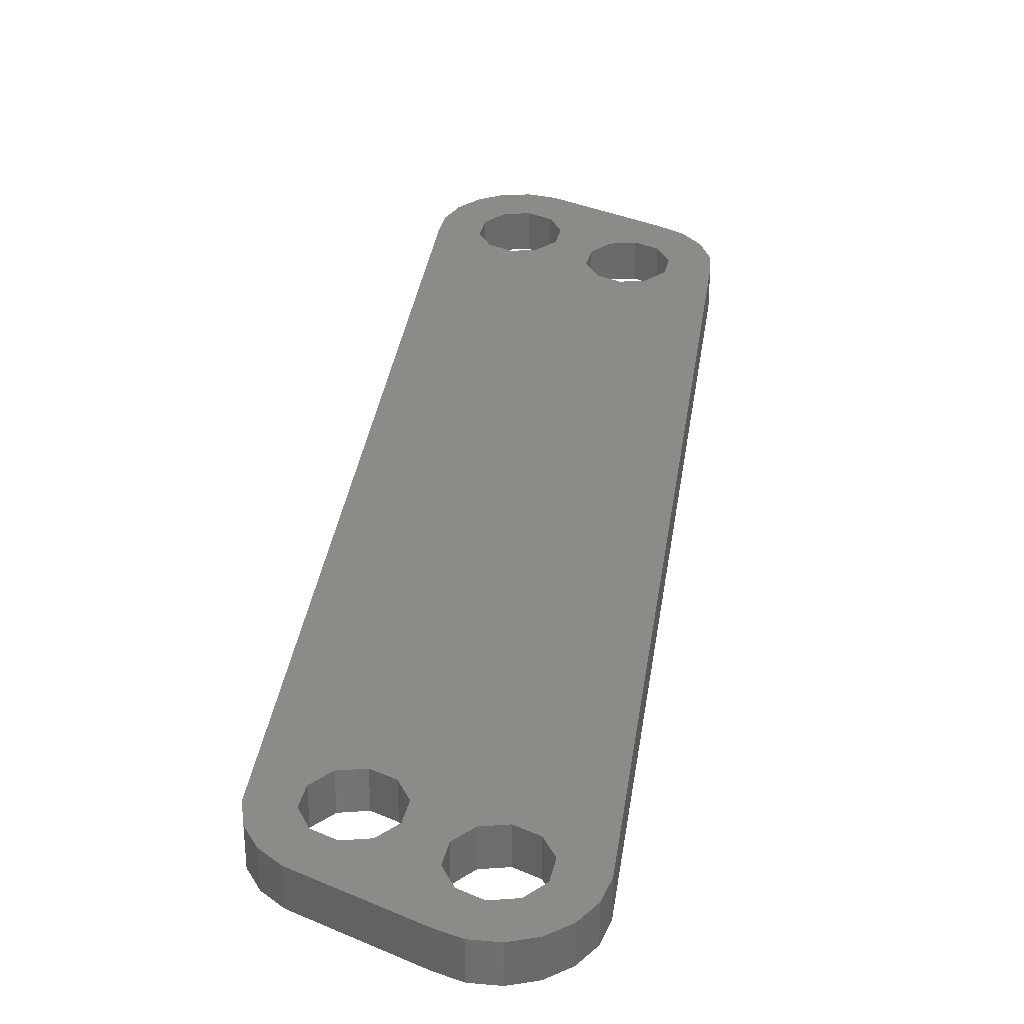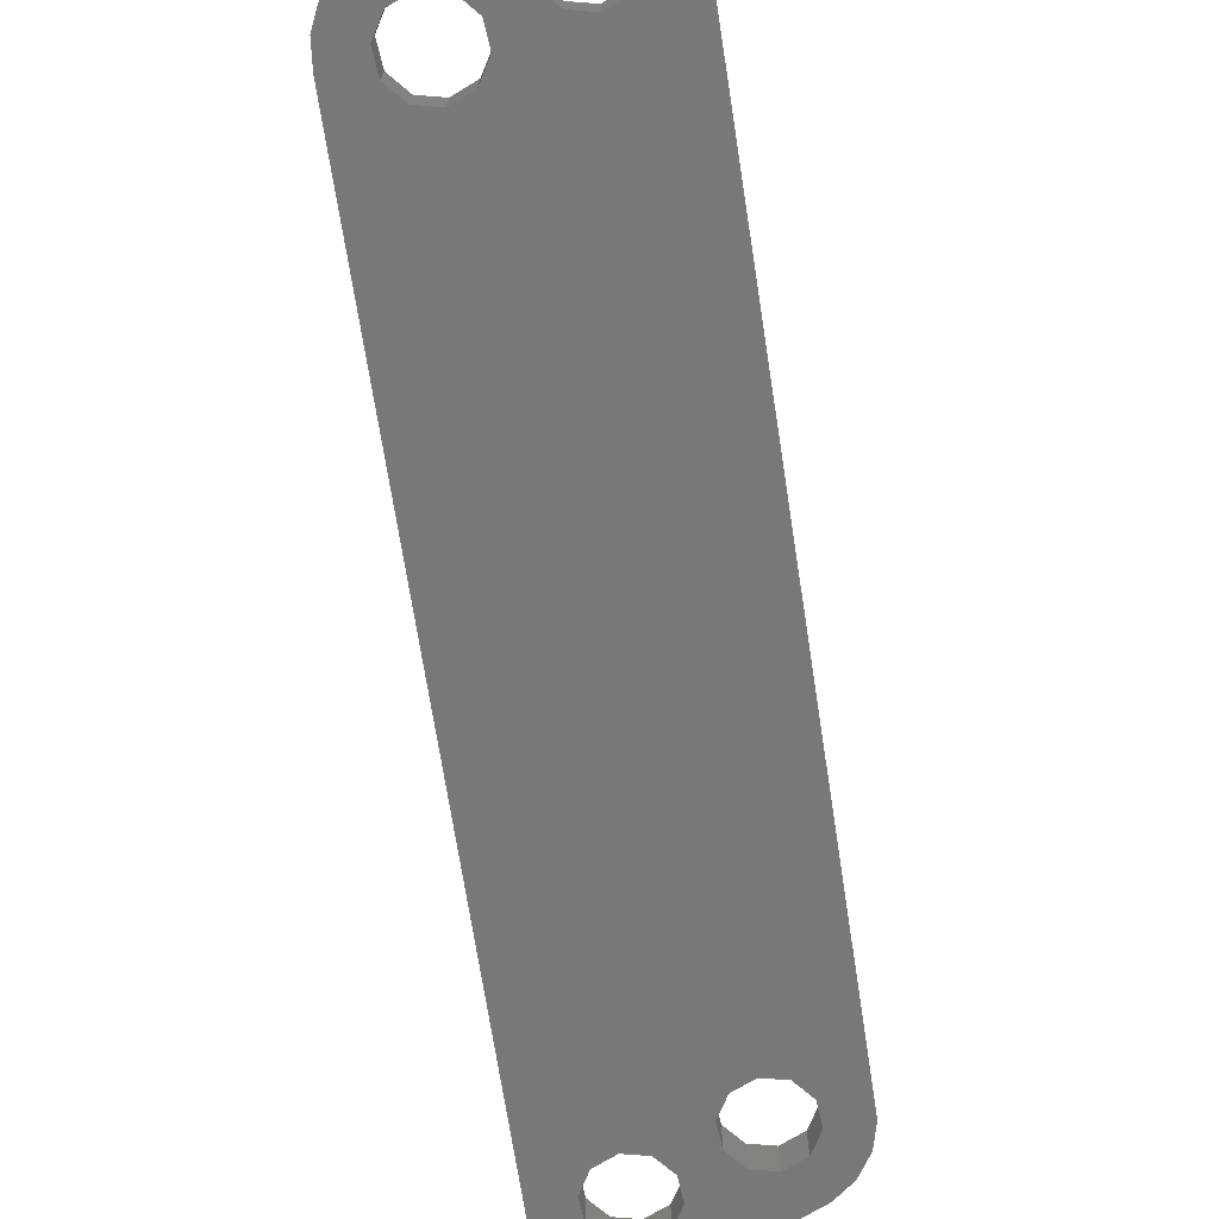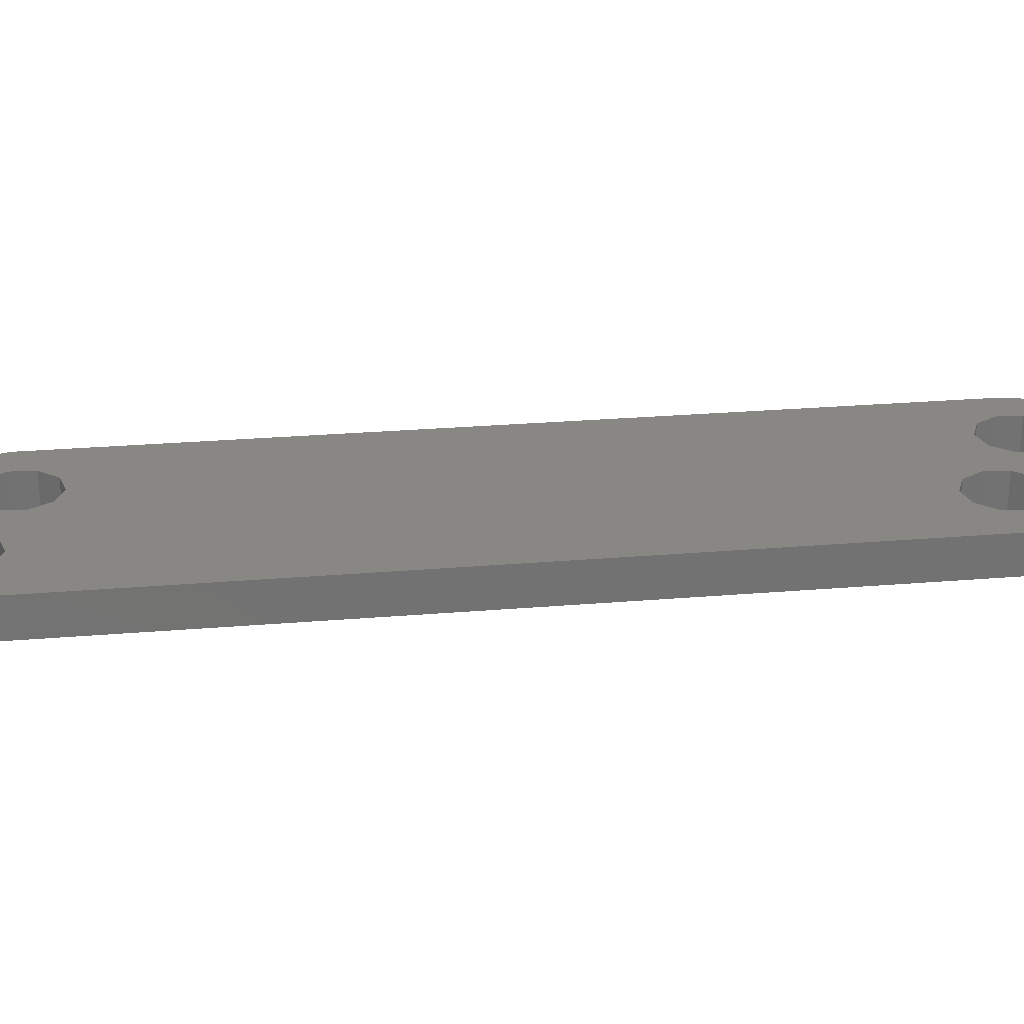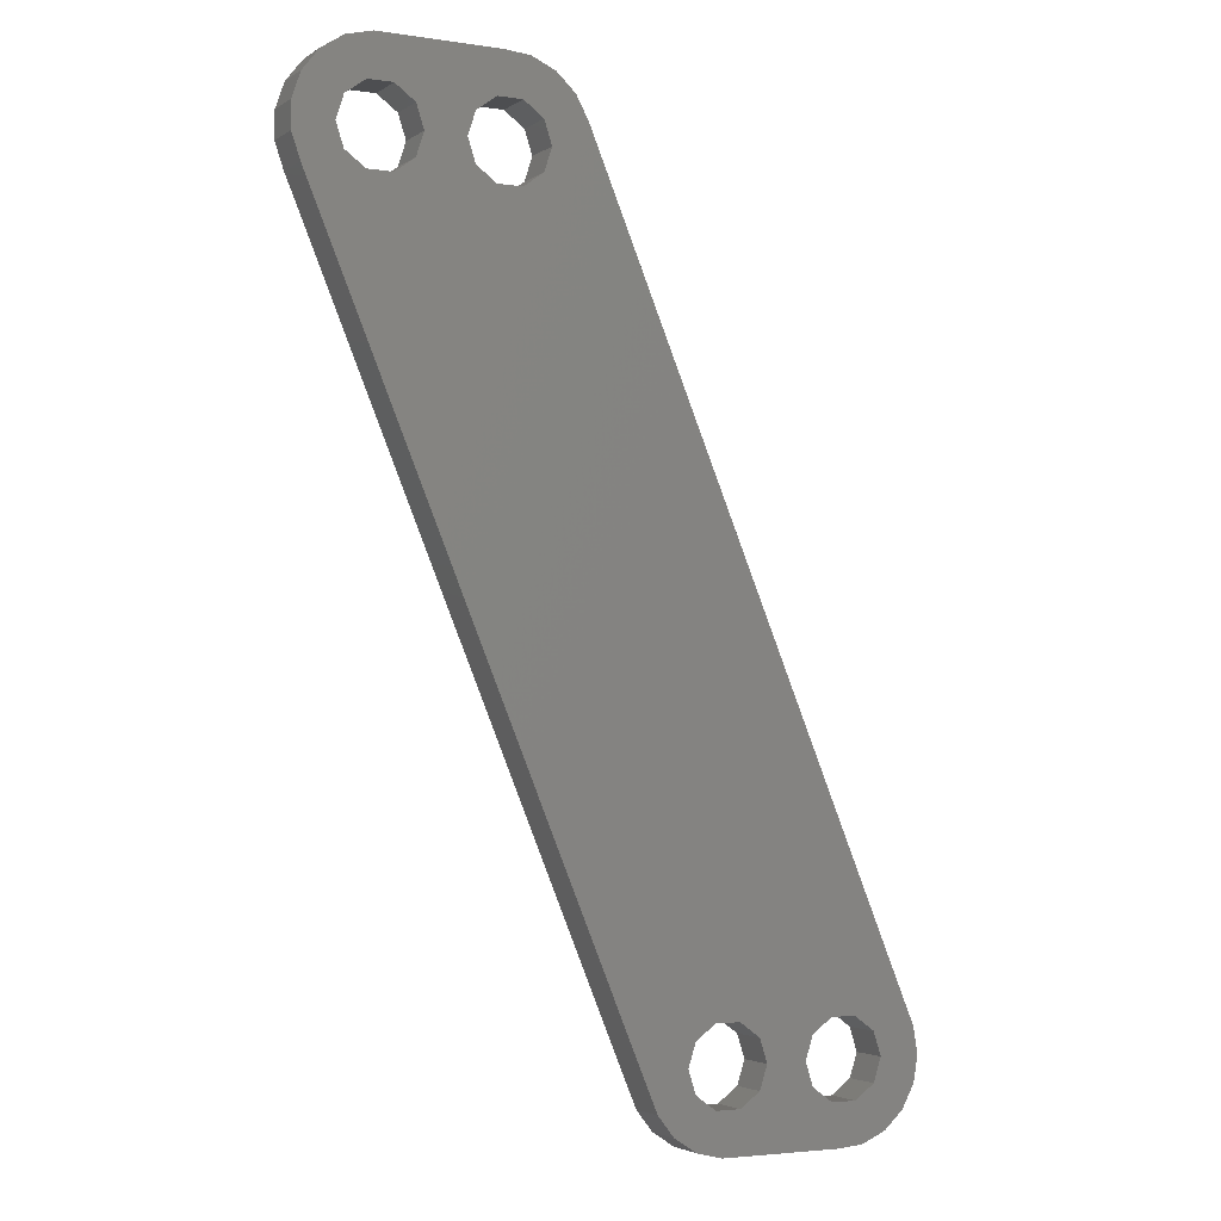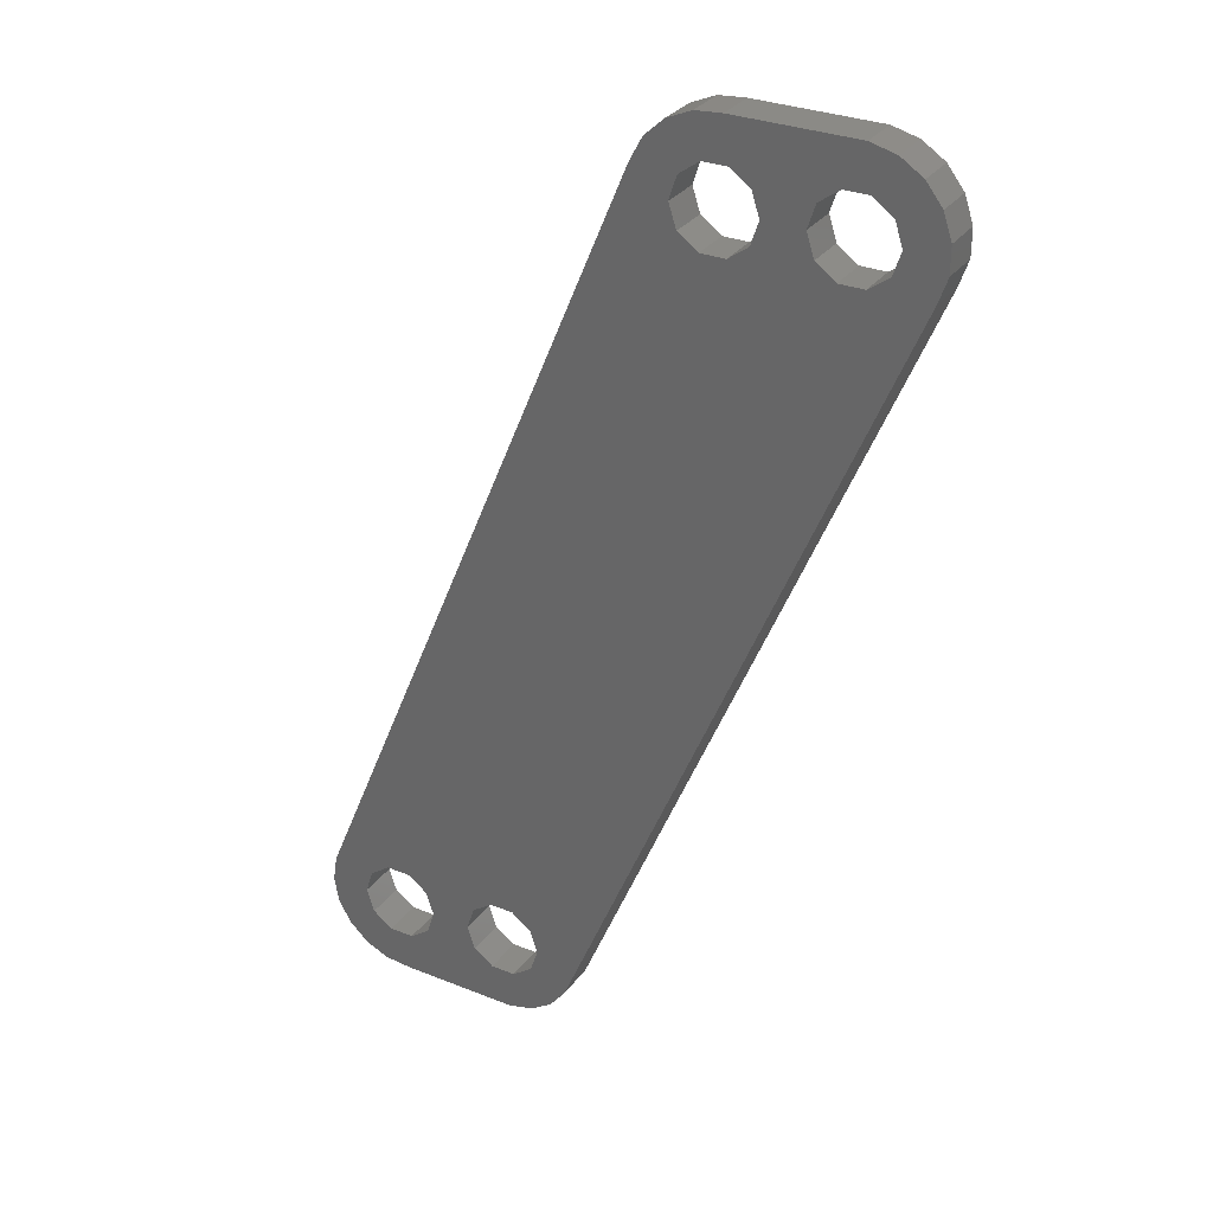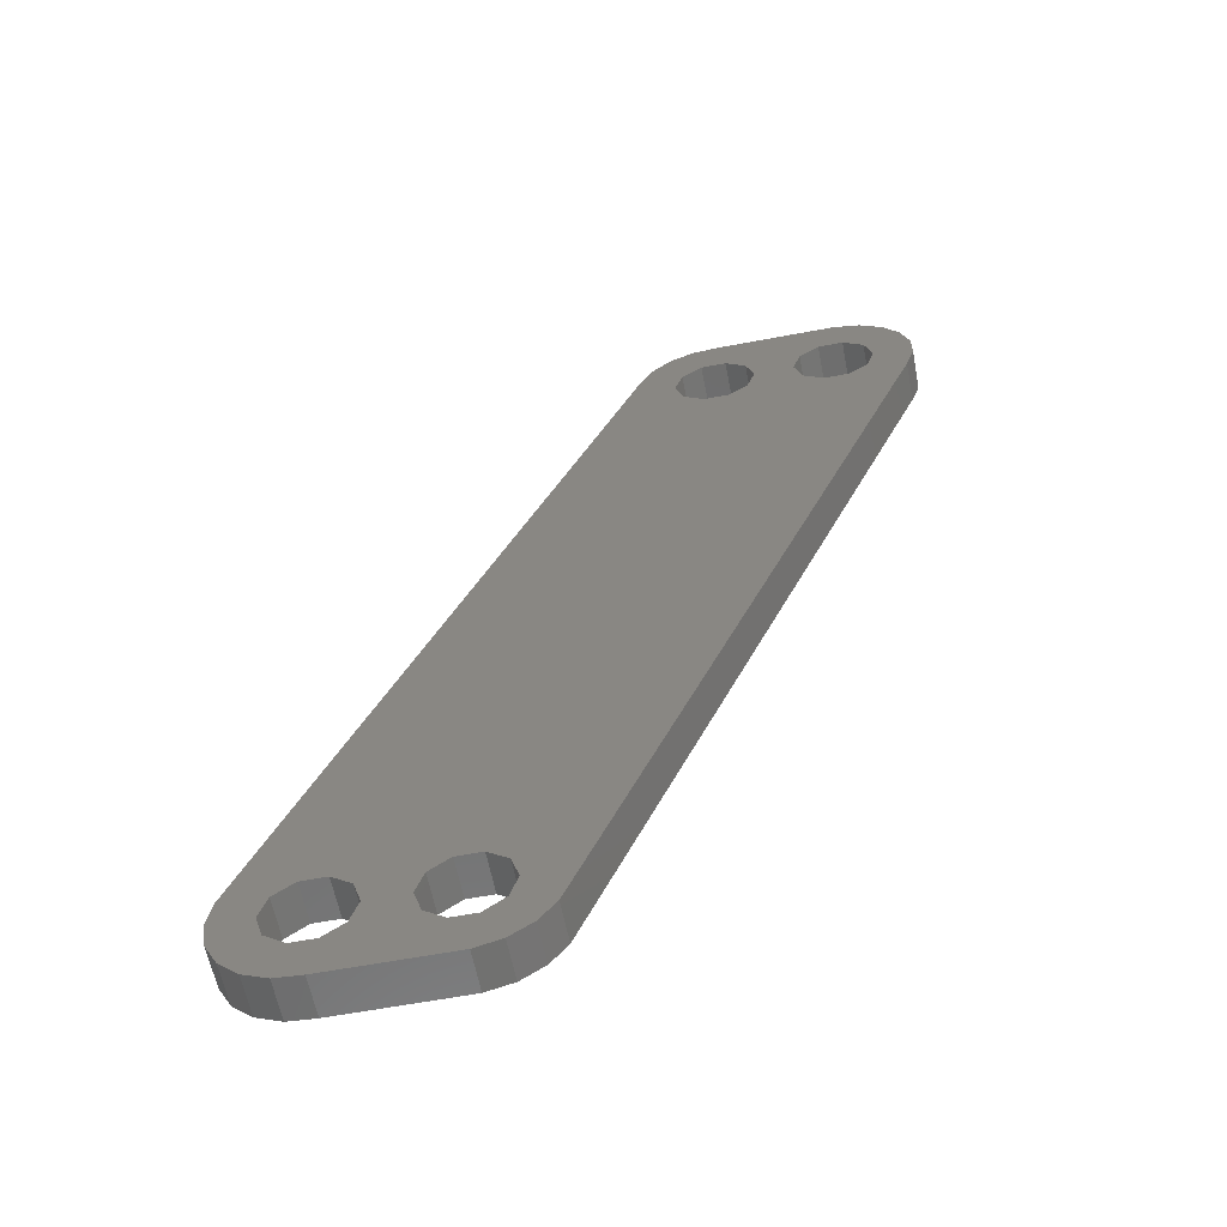
<metadata>
{"format":"stl","ext":"stl","renderer":"f3d","projection":"perspective","resolution":1024,"background":"white","views":[{"elev":34.2,"azim":30.6,"up":"+Z"},{"elev":-71.3,"azim":-148.5,"up":"+Z"},{"elev":25.8,"azim":104.9,"up":"+Z"},{"elev":-3.3,"azim":-27.3,"up":"+Y"},{"elev":30.8,"azim":-150.1,"up":"+Y"},{"elev":-60.3,"azim":-169.0,"up":"+Y"}]}
</metadata>
<code>
# stl→obj: 136 verts, 284 faces
v -22.92 29.01 -1.5
v -22.92 30.99 -1.5
v -22.32 27.28 -1.5
v -22.28 32.86 -1.5
v -21.06 34.41 -1.5
v -19.41 35.49 -1.5
v -17.5 35.98 -1.5
v -16.07 32.85 -1.5
v -8.495 35.98 -1.5
v -14.57 31.76 -1.5
v -6.527 35.82 -1.5
v -8.927 32.85 -1.5
v -4.718 35.02 -1.5
v -4.298 34.64 -1.5
v -7.073 32.85 -1.5
v -3.265 33.69 -1.5
v -5.573 31.76 -1.5
v -2.513 32.29 -1.5
v -5.573 28.24 -1.5
v -2.325 31.95 -1.5
v 22.67 -28.05 -1.5
v 23 -30 -1.5
v 22.67 -31.95 -1.5
v 22.58 -32.13 -1.5
v 20 -30 -1.5
v 21.73 -33.69 -1.5
v 19.43 -31.76 -1.5
v 21.54 -33.87 -1.5
v 20.28 -35.02 -1.5
v 17.93 -32.85 -1.5
v 18.47 -35.82 -1.5
v 16.07 -32.85 -1.5
v 16.5 -35.98 -1.5
v 7.073 -32.85 -1.5
v 7.505 -35.98 -1.5
v 5.59 -35.49 -1.5
v 3.936 -34.41 -1.5
v 2.723 -32.86 -1.5
v -19.43 28.24 -1.5
v -20 30 -1.5
v -11 30 -1.5
v -14 30 -1.5
v -10.43 31.76 -1.5
v -17.93 27.15 -1.5
v -10.43 28.24 -1.5
v -16.07 27.15 -1.5
v -14.57 28.24 -1.5
v -17.93 32.85 -1.5
v -19.43 31.76 -1.5
v -5 30 -1.5
v -8.927 27.15 -1.5
v -7.073 27.15 -1.5
v 8.927 -27.15 -1.5
v 10.43 -28.24 -1.5
v 5 -30 -1.5
v 5.573 -31.76 -1.5
v 8.927 -32.85 -1.5
v 10.43 -31.76 -1.5
v 11 -30 -1.5
v 7.073 -27.15 -1.5
v 14 -30 -1.5
v 14.57 -28.24 -1.5
v 5.573 -28.24 -1.5
v 14.57 -31.76 -1.5
v 19.43 -28.24 -1.5
v 16.07 -27.15 -1.5
v 17.93 -27.15 -1.5
v -22.28 27.14 -1.5
v -22.92 29.01 1.5
v -22.92 30.99 1.5
v -22.32 27.28 1.5
v -22.28 27.14 1.5
v 2.723 -32.86 1.5
v 3.936 -34.41 1.5
v 5.59 -35.49 1.5
v 7.505 -35.98 1.5
v 16.5 -35.98 1.5
v 18.47 -35.82 1.5
v 20.28 -35.02 1.5
v 21.54 -33.87 1.5
v 21.73 -33.69 1.5
v 22.58 -32.13 1.5
v 22.67 -31.95 1.5
v 23 -30 1.5
v 22.67 -28.05 1.5
v -2.325 31.95 1.5
v -2.513 32.29 1.5
v -3.265 33.69 1.5
v -4.298 34.64 1.5
v -4.718 35.02 1.5
v -6.527 35.82 1.5
v -8.495 35.98 1.5
v -17.5 35.98 1.5
v -19.41 35.49 1.5
v -21.06 34.41 1.5
v -22.28 32.86 1.5
v -19.43 31.76 1.5
v -20 30 1.5
v -19.43 28.24 1.5
v -17.93 32.85 1.5
v -16.07 32.85 1.5
v -14.57 31.76 1.5
v -14 30 1.5
v -14.57 28.24 1.5
v -16.07 27.15 1.5
v -17.93 27.15 1.5
v -10.43 31.76 1.5
v -11 30 1.5
v -10.43 28.24 1.5
v -8.927 32.85 1.5
v -7.073 32.85 1.5
v -5.573 31.76 1.5
v -5 30 1.5
v -5.573 28.24 1.5
v -7.073 27.15 1.5
v -8.927 27.15 1.5
v 5.573 -28.24 1.5
v 5 -30 1.5
v 5.573 -31.76 1.5
v 7.073 -27.15 1.5
v 8.927 -27.15 1.5
v 10.43 -28.24 1.5
v 11 -30 1.5
v 10.43 -31.76 1.5
v 8.927 -32.85 1.5
v 7.073 -32.85 1.5
v 14.57 -28.24 1.5
v 14 -30 1.5
v 14.57 -31.76 1.5
v 16.07 -27.15 1.5
v 17.93 -27.15 1.5
v 19.43 -28.24 1.5
v 20 -30 1.5
v 19.43 -31.76 1.5
v 17.93 -32.85 1.5
v 16.07 -32.85 1.5
f 1 2 3
f 3 2 4
f 3 4 5
f 3 5 6
f 3 6 7
f 8 7 9
f 10 9 11
f 12 13 14
f 15 14 16
f 17 16 18
f 19 20 21
f 3 21 22
f 3 22 23
f 3 23 24
f 25 24 26
f 27 28 29
f 30 29 31
f 32 31 33
f 34 33 35
f 3 35 36
f 3 36 37
f 3 37 38
f 39 3 40
f 41 42 43
f 44 3 39
f 45 46 47
f 3 44 21
f 42 41 47
f 44 46 21
f 10 12 43
f 48 7 8
f 49 7 48
f 3 7 49
f 3 49 40
f 50 20 19
f 46 45 21
f 45 51 21
f 17 18 20
f 51 52 21
f 52 19 21
f 45 47 41
f 17 20 50
f 10 43 42
f 25 28 27
f 53 3 54
f 3 55 56
f 3 56 35
f 57 33 34
f 58 33 57
f 59 33 58
f 54 33 59
f 3 33 54
f 60 3 53
f 61 3 62
f 3 60 63
f 3 63 55
f 32 33 64
f 3 61 64
f 3 64 33
f 30 31 32
f 25 26 28
f 27 29 30
f 65 24 25
f 66 3 67
f 3 24 65
f 3 65 67
f 62 3 66
f 68 3 38
f 10 11 13
f 10 13 12
f 8 9 10
f 34 35 56
f 12 14 15
f 15 16 17
f 1 69 2
f 2 69 70
f 1 3 69
f 69 3 71
f 3 68 71
f 71 68 72
f 68 38 72
f 72 38 73
f 38 37 73
f 73 37 74
f 74 37 36
f 75 74 36
f 75 36 35
f 76 75 35
f 76 35 33
f 77 76 33
f 77 33 31
f 78 77 31
f 78 31 29
f 79 78 29
f 79 29 28
f 80 79 28
f 80 28 26
f 81 80 26
f 81 26 24
f 82 81 24
f 82 24 23
f 83 82 23
f 83 23 22
f 84 83 22
f 22 21 85
f 84 22 85
f 21 20 86
f 85 21 86
f 87 86 20
f 18 87 20
f 18 16 88
f 87 18 88
f 14 89 16
f 16 89 88
f 89 14 90
f 90 14 13
f 11 91 13
f 13 91 90
f 9 92 11
f 11 92 91
f 7 93 9
f 9 93 92
f 6 94 7
f 7 94 93
f 5 95 6
f 6 95 94
f 4 96 5
f 5 96 95
f 2 70 4
f 4 70 96
f 49 97 98
f 40 49 98
f 98 99 39
f 40 98 39
f 48 100 97
f 49 48 97
f 8 101 100
f 48 8 100
f 10 102 101
f 8 10 101
f 103 102 42
f 42 102 10
f 103 42 104
f 104 42 47
f 104 47 105
f 105 47 46
f 105 46 106
f 106 46 44
f 106 44 99
f 99 44 39
f 43 107 108
f 41 43 108
f 108 109 45
f 41 108 45
f 12 110 107
f 43 12 107
f 15 111 110
f 12 15 110
f 17 112 111
f 15 17 111
f 113 112 50
f 50 112 17
f 113 50 114
f 114 50 19
f 114 19 115
f 115 19 52
f 115 52 116
f 116 52 51
f 116 51 109
f 109 51 45
f 63 117 118
f 55 63 118
f 118 119 56
f 55 118 56
f 60 120 117
f 63 60 117
f 53 121 120
f 60 53 120
f 54 122 121
f 53 54 121
f 123 122 59
f 59 122 54
f 123 59 124
f 124 59 58
f 124 58 125
f 125 58 57
f 125 57 126
f 126 57 34
f 126 34 119
f 119 34 56
f 62 127 128
f 61 62 128
f 128 129 64
f 61 128 64
f 66 130 127
f 62 66 127
f 67 131 130
f 66 67 130
f 65 132 131
f 67 65 131
f 133 132 25
f 25 132 65
f 133 25 134
f 134 25 27
f 134 27 135
f 135 27 30
f 135 30 136
f 136 30 32
f 136 32 129
f 129 32 64
f 73 74 70
f 70 69 71
f 72 70 71
f 72 73 70
f 74 75 70
f 122 77 70
f 127 130 70
f 133 80 81
f 132 133 82
f 82 83 70
f 132 82 70
f 83 84 70
f 84 85 70
f 97 100 70
f 100 101 91
f 101 89 90
f 101 90 91
f 100 93 70
f 93 94 70
f 94 95 70
f 95 96 70
f 85 99 70
f 109 108 104
f 99 98 70
f 100 91 92
f 92 93 100
f 101 88 89
f 111 112 86
f 101 102 110
f 108 107 103
f 85 104 105
f 85 106 99
f 85 105 106
f 85 109 104
f 119 118 70
f 126 119 76
f 101 110 88
f 111 86 87
f 87 88 111
f 130 131 70
f 85 86 113
f 85 113 114
f 85 114 115
f 85 116 109
f 85 115 116
f 75 119 70
f 75 76 119
f 122 123 77
f 118 117 70
f 117 120 70
f 124 125 77
f 120 121 70
f 121 122 70
f 134 135 79
f 128 127 70
f 76 77 125
f 123 124 77
f 76 125 126
f 77 129 70
f 77 78 129
f 129 128 70
f 131 132 70
f 81 82 133
f 135 136 78
f 79 80 134
f 78 79 135
f 129 78 136
f 102 103 107
f 110 111 88
f 133 134 80
f 112 113 86
f 103 104 108
f 107 110 102
f 98 97 70

</code>
